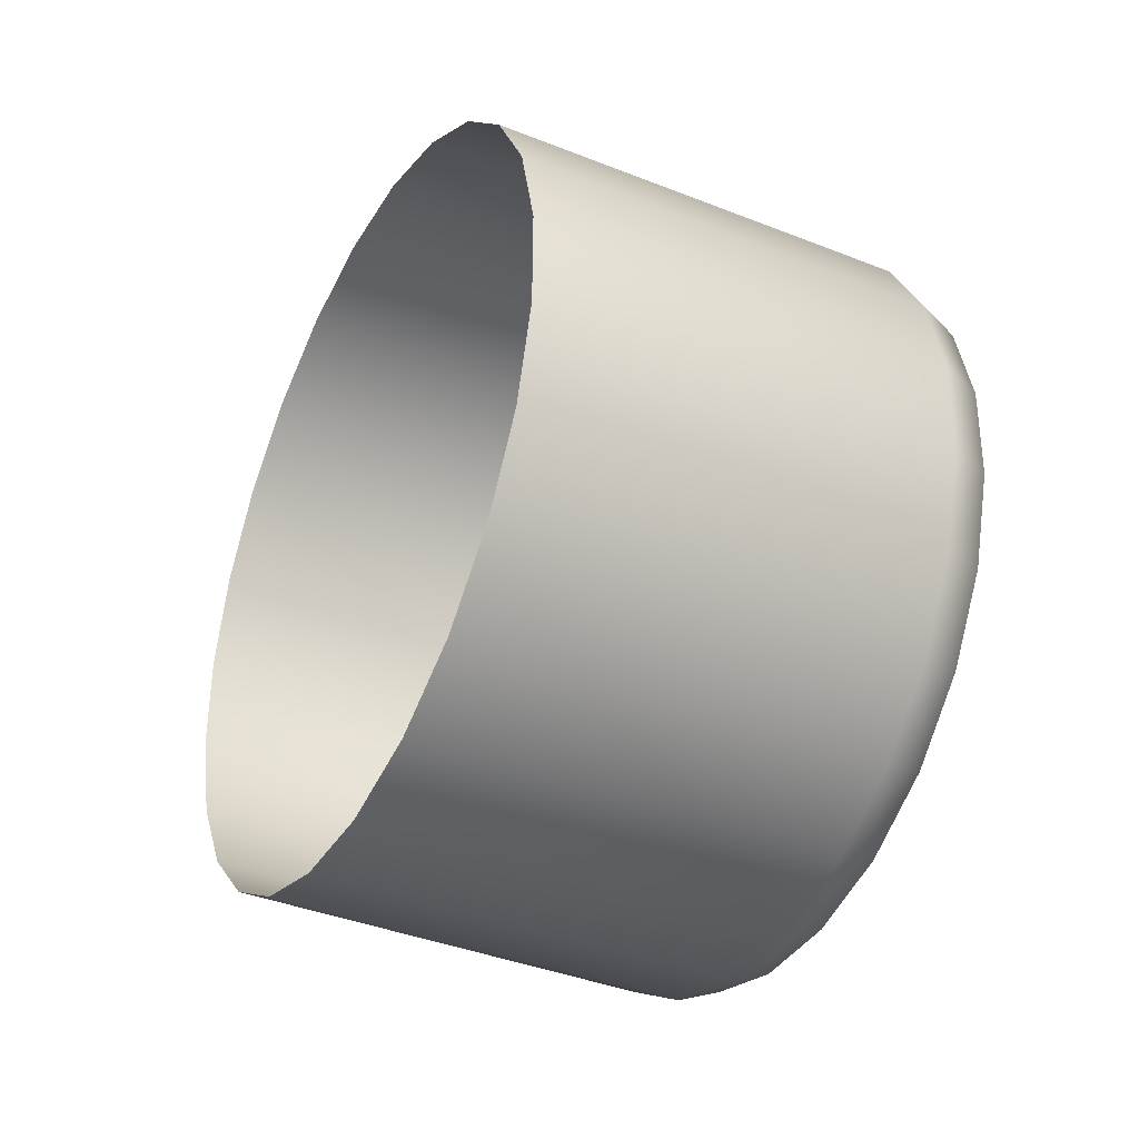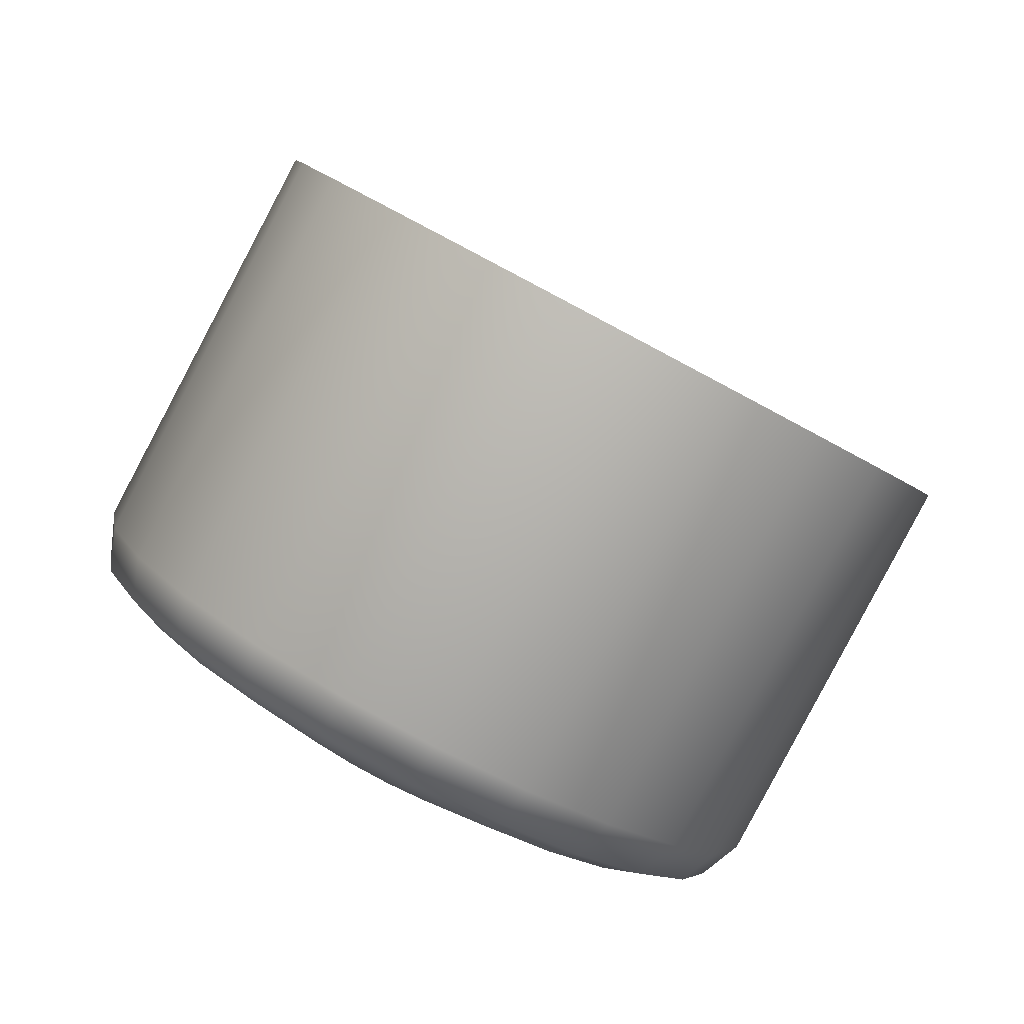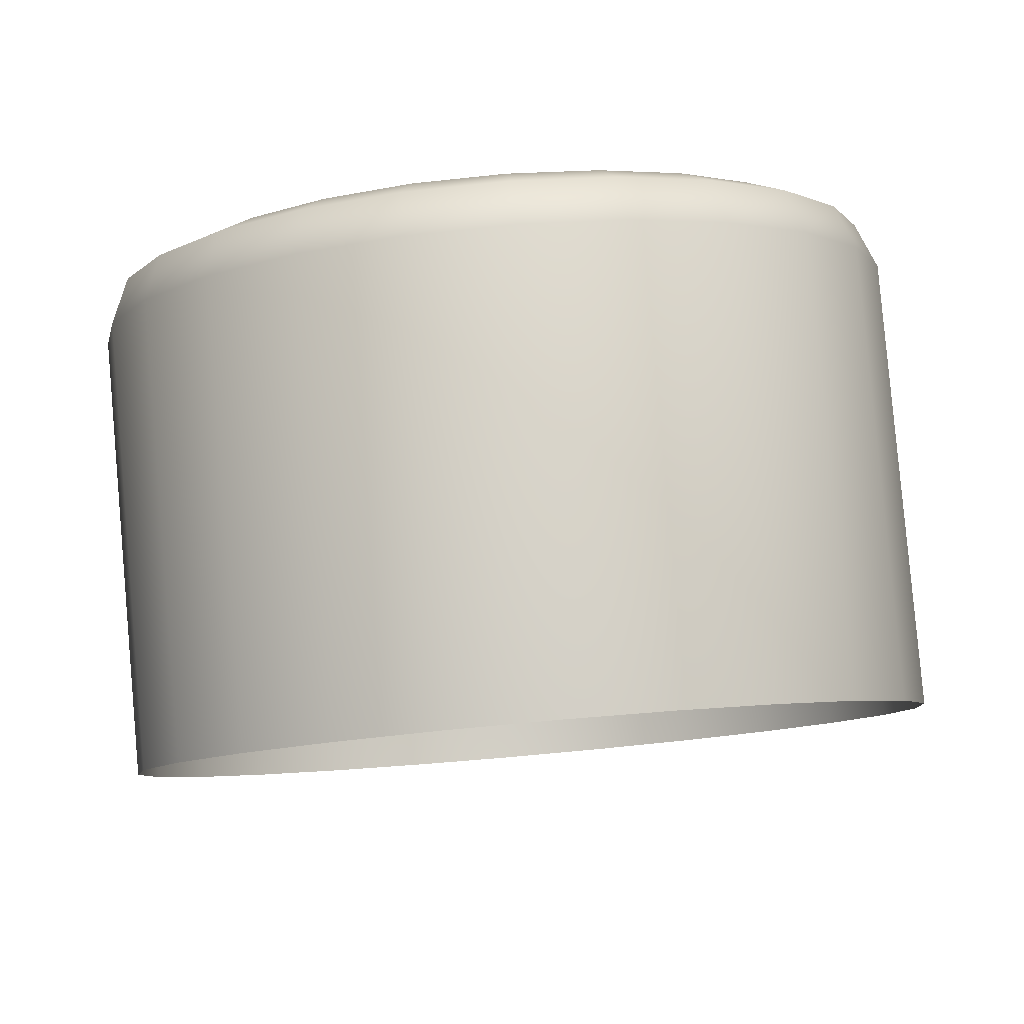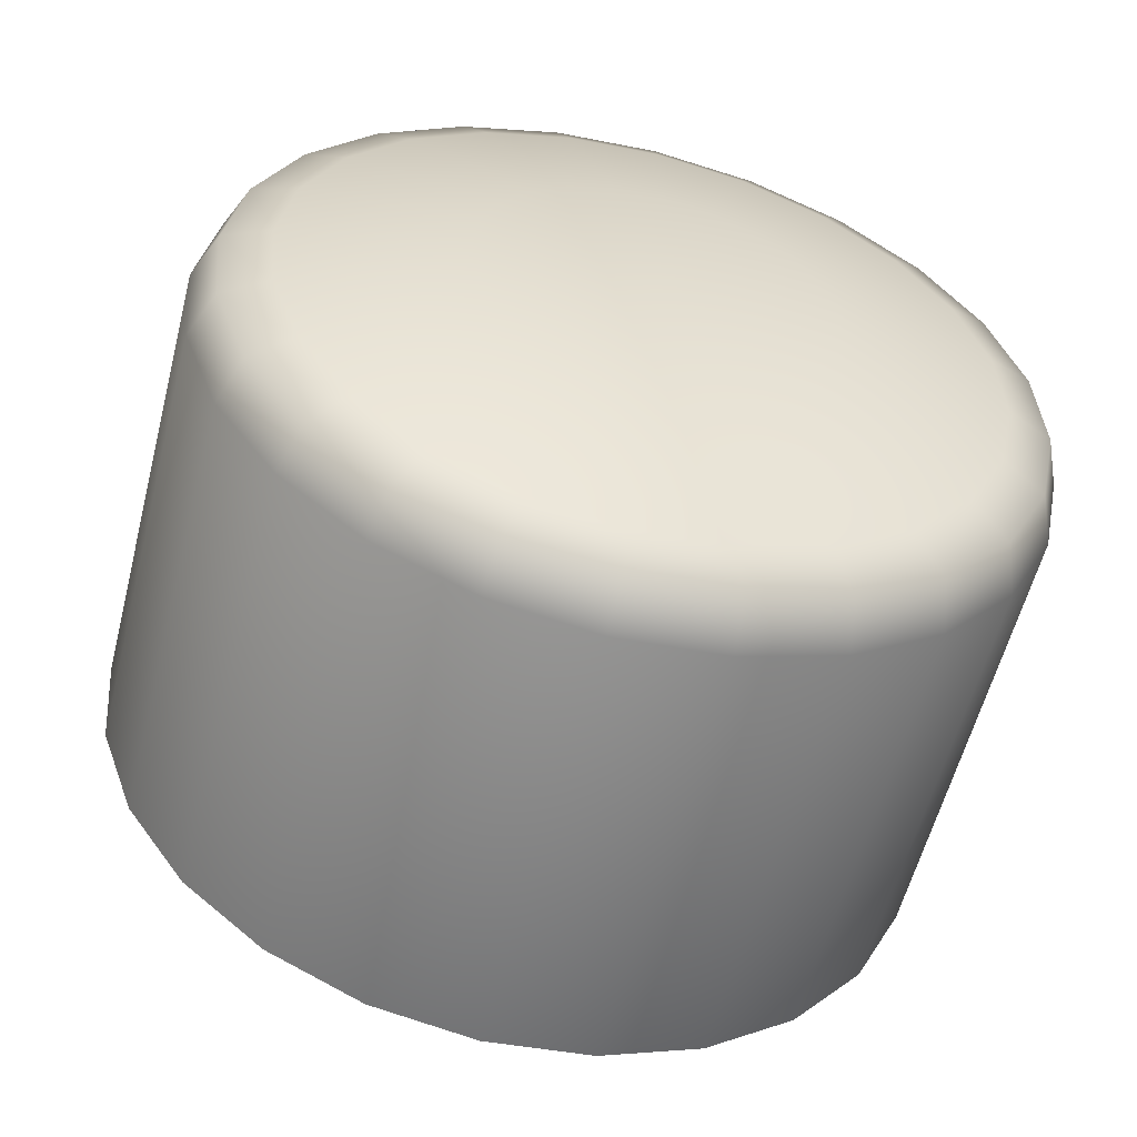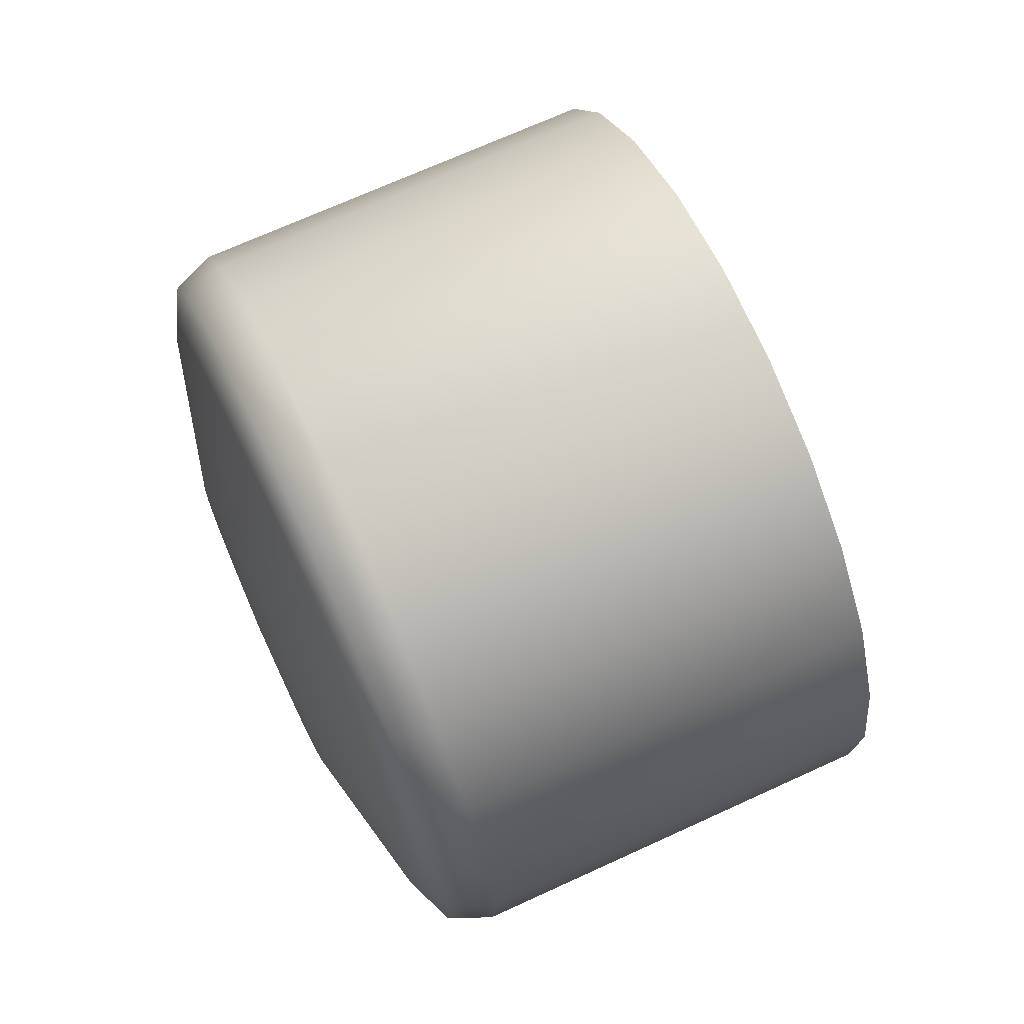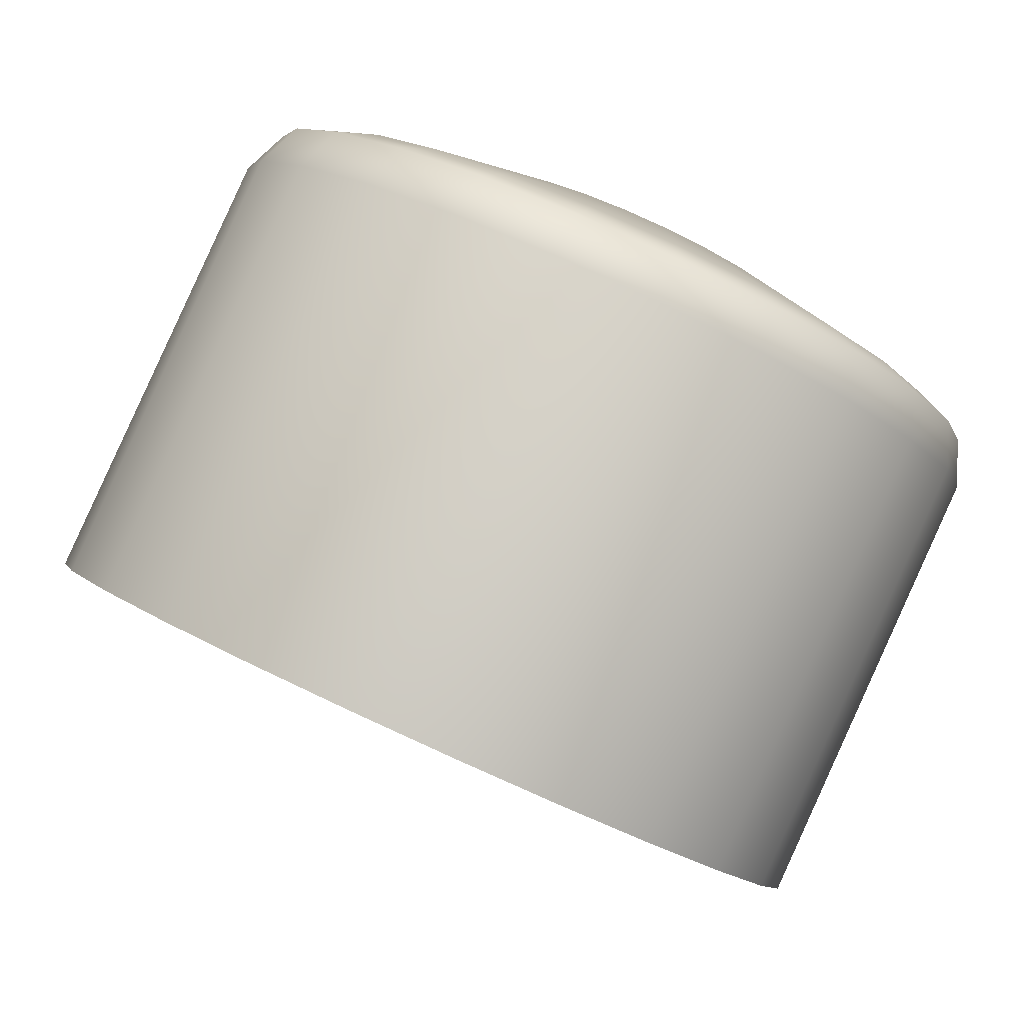
<metadata>
{"format":"obj","ext":"obj","renderer":"f3d","projection":"perspective","resolution":1024,"background":"white","views":[{"elev":76.8,"azim":100.6,"up":"+Z"},{"elev":-56.7,"azim":-32.3,"up":"+Z"},{"elev":-31.4,"azim":-170.9,"up":"+Y"},{"elev":55.0,"azim":32.2,"up":"+Y"},{"elev":-26.5,"azim":-88.7,"up":"+Z"},{"elev":0.2,"azim":80.3,"up":"+Y"}]}
</metadata>
<code>
v  -0.0235 0.003661 0.04755
v  -0.02166 0.003533 0.04719
v  -0.02353 0.003459 0.04711
v  -0.02344 0.003257 0.04667
v  -0.02323 0.003069 0.04627
v  -0.0229 0.002909 0.04594
v  -0.0225 0.002787 0.04569
v  -0.02204 0.002711 0.04555
v  -0.02155 0.002686 0.04552
v  -0.02107 0.002715 0.04561
v  -0.02063 0.002795 0.04581
v  -0.02026 0.002921 0.0461
v  -0.01998 0.003085 0.04648
v  -0.01982 0.003274 0.0469
v  -0.01979 0.003476 0.04734
v  -0.01988 0.003678 0.04778
v  -0.0201 0.003865 0.04818
v  -0.02042 0.004026 0.04851
v  -0.02082 0.004148 0.04876
v  -0.02128 0.004224 0.0489
v  -0.02177 0.004248 0.04892
v  -0.02225 0.004219 0.04884
v  -0.02269 0.004139 0.04864
v  -0.02306 0.004013 0.04834
v  -0.02334 0.00385 0.04797
v  -0.02541 0.003067 0.04716
v  -0.02534 0.003472 0.04805
v  -0.02523 0.002663 0.04629
v  -0.0248 0.002288 0.04549
v  -0.02416 0.001968 0.04483
v  -0.02335 0.001723 0.04434
v  -0.02242 0.001571 0.04405
v  -0.02145 0.001523 0.044
v  -0.02049 0.00158 0.04417
v  -0.01961 0.001741 0.04457
v  -0.01887 0.001993 0.04516
v  -0.01832 0.002319 0.0459
v  -0.018 0.002697 0.04675
v  -0.01793 0.003102 0.04764
v  -0.01811 0.003506 0.04851
v  -0.01854 0.003881 0.0493
v  -0.01918 0.004201 0.04997
v  -0.01999 0.004446 0.05046
v  -0.02092 0.004598 0.05075
v  -0.02189 0.004646 0.0508
v  -0.02285 0.004589 0.05062
v  -0.02373 0.004428 0.05023
v  -0.02447 0.004176 0.04964
v  -0.02502 0.00385 0.04889
v  -0.02591 0.002876 0.04722
v  -0.02584 0.003335 0.04822
v  -0.0257 0.002419 0.04623
v  -0.02522 0.001994 0.04533
v  -0.02449 0.001631 0.04457
v  -0.02358 0.001354 0.04401
v  -0.02253 0.001182 0.04369
v  -0.02142 0.001126 0.04363
v  -0.02033 0.001192 0.04383
v  -0.01934 0.001374 0.04428
v  -0.0185 0.001659 0.04495
v  -0.01788 0.002029 0.04579
v  -0.01751 0.002458 0.04675
v  -0.01743 0.002916 0.04775
v  -0.01764 0.003374 0.04874
v  -0.01813 0.003799 0.04964
v  -0.01885 0.004162 0.0504
v  -0.01977 0.004439 0.05096
v  -0.02082 0.004611 0.05128
v  -0.02193 0.004666 0.05134
v  -0.02301 0.004601 0.05114
v  -0.02401 0.004419 0.05069
v  -0.02485 0.004134 0.05002
v  -0.02547 0.003764 0.04918
v  -0.02613 0.002421 0.04741
v  -0.02605 0.002902 0.04847
v  -0.02591 0.001942 0.04638
v  -0.0254 0.001496 0.04543
v  -0.02464 0.001115 0.04464
v  -0.02368 0.0008244 0.04405
v  -0.02258 0.000644 0.04372
v  -0.02142 0.0005861 0.04365
v  -0.02028 0.0006548 0.04386
v  -0.01923 0.0008452 0.04433
v  -0.01835 0.001145 0.04503
v  -0.0177 0.001532 0.04591
v  -0.01732 0.001982 0.04692
v  -0.01724 0.002463 0.04797
v  -0.01746 0.002943 0.04901
v  -0.01797 0.003388 0.04996
v  -0.01873 0.003769 0.05075
v  -0.01969 0.00406 0.05133
v  -0.02079 0.004241 0.05167
v  -0.02195 0.004298 0.05174
v  -0.02309 0.00423 0.05152
v  -0.02414 0.004039 0.05105
v  -0.02502 0.00374 0.05035
v  -0.02567 0.003352 0.04947
v  -0.02624 -0.002081 0.04947
v  -0.02616 -0.0016 0.05053
v  -0.02602 -0.002561 0.04844
v  -0.02551 -0.003006 0.04749
v  -0.02475 -0.003387 0.0467
v  -0.02379 -0.003678 0.04611
v  -0.02269 -0.003858 0.04578
v  -0.02153 -0.003916 0.04571
v  -0.02039 -0.003847 0.04592
v  -0.01934 -0.003657 0.04639
v  -0.01846 -0.003358 0.04709
v  -0.01781 -0.00297 0.04798
v  -0.01743 -0.00252 0.04898
v  -0.01735 -0.002039 0.05003
v  -0.01757 -0.001559 0.05107
v  -0.01807 -0.001114 0.05202
v  -0.01884 -0.0007328 0.05281
v  -0.0198 -0.0004421 0.05339
v  -0.0209 -0.0002617 0.05373
v  -0.02206 -0.0002039 0.0538
v  -0.0232 -0.0002725 0.05358
v  -0.02425 -0.000463 0.05311
v  -0.02513 -0.0007623 0.05241
v  -0.02578 -0.00115 0.05153
o r_button_b
g r_button_b
f 1 2 3
f 3 2 4
f 4 2 5
f 5 2 6
f 6 2 7
f 7 2 8
f 8 2 9
f 9 2 10
f 10 2 11
f 11 2 12
f 12 2 13
f 13 2 14
f 14 2 15
f 15 2 16
f 16 2 17
f 17 2 18
f 18 2 19
f 19 2 20
f 20 2 21
f 21 2 22
f 22 2 23
f 23 2 24
f 24 2 25
f 25 2 1
f 1 3 26
f 26 27 1
f 3 4 28
f 28 26 3
f 4 5 29
f 29 28 4
f 5 6 30
f 30 29 5
f 6 7 31
f 31 30 6
f 7 8 32
f 32 31 7
f 8 9 33
f 33 32 8
f 9 10 34
f 34 33 9
f 10 11 35
f 35 34 10
f 11 12 36
f 36 35 11
f 12 13 37
f 37 36 12
f 13 14 38
f 38 37 13
f 14 15 39
f 39 38 14
f 15 16 40
f 40 39 15
f 16 17 41
f 41 40 16
f 17 18 42
f 42 41 17
f 18 19 43
f 43 42 18
f 19 20 44
f 44 43 19
f 20 21 45
f 45 44 20
f 21 22 46
f 46 45 21
f 22 23 47
f 47 46 22
f 23 24 48
f 48 47 23
f 24 25 49
f 49 48 24
f 25 1 27
f 27 49 25
f 27 26 50
f 50 51 27
f 26 28 52
f 52 50 26
f 28 29 53
f 53 52 28
f 29 30 54
f 54 53 29
f 30 31 55
f 55 54 30
f 31 32 56
f 56 55 31
f 32 33 57
f 57 56 32
f 33 34 58
f 58 57 33
f 34 35 59
f 59 58 34
f 35 36 60
f 60 59 35
f 36 37 61
f 61 60 36
f 37 38 62
f 62 61 37
f 38 39 63
f 63 62 38
f 39 40 64
f 64 63 39
f 40 41 65
f 65 64 40
f 41 42 66
f 66 65 41
f 42 43 67
f 67 66 42
f 43 44 68
f 68 67 43
f 44 45 69
f 69 68 44
f 45 46 70
f 70 69 45
f 46 47 71
f 71 70 46
f 47 48 72
f 72 71 47
f 48 49 73
f 73 72 48
f 49 27 51
f 51 73 49
f 51 50 74
f 74 75 51
f 50 52 76
f 76 74 50
f 52 53 77
f 77 76 52
f 53 54 78
f 78 77 53
f 54 55 79
f 79 78 54
f 55 56 80
f 80 79 55
f 56 57 81
f 81 80 56
f 57 58 82
f 82 81 57
f 58 59 83
f 83 82 58
f 59 60 84
f 84 83 59
f 60 61 85
f 85 84 60
f 61 62 86
f 86 85 61
f 62 63 87
f 87 86 62
f 63 64 88
f 88 87 63
f 64 65 89
f 89 88 64
f 65 66 90
f 90 89 65
f 66 67 91
f 91 90 66
f 67 68 92
f 92 91 67
f 68 69 93
f 93 92 68
f 69 70 94
f 94 93 69
f 70 71 95
f 95 94 70
f 71 72 96
f 96 95 71
f 72 73 97
f 97 96 72
f 73 51 75
f 75 97 73
f 75 74 98
f 98 99 75
f 74 76 100
f 100 98 74
f 76 77 101
f 101 100 76
f 77 78 102
f 102 101 77
f 78 79 103
f 103 102 78
f 79 80 104
f 104 103 79
f 80 81 105
f 105 104 80
f 81 82 106
f 106 105 81
f 82 83 107
f 107 106 82
f 83 84 108
f 108 107 83
f 84 85 109
f 109 108 84
f 85 86 110
f 110 109 85
f 86 87 111
f 111 110 86
f 87 88 112
f 112 111 87
f 88 89 113
f 113 112 88
f 89 90 114
f 114 113 89
f 90 91 115
f 115 114 90
f 91 92 116
f 116 115 91
f 92 93 117
f 117 116 92
f 93 94 118
f 118 117 93
f 94 95 119
f 119 118 94
f 95 96 120
f 120 119 95
f 96 97 121
f 121 120 96
f 97 75 99
f 99 121 97

</code>
